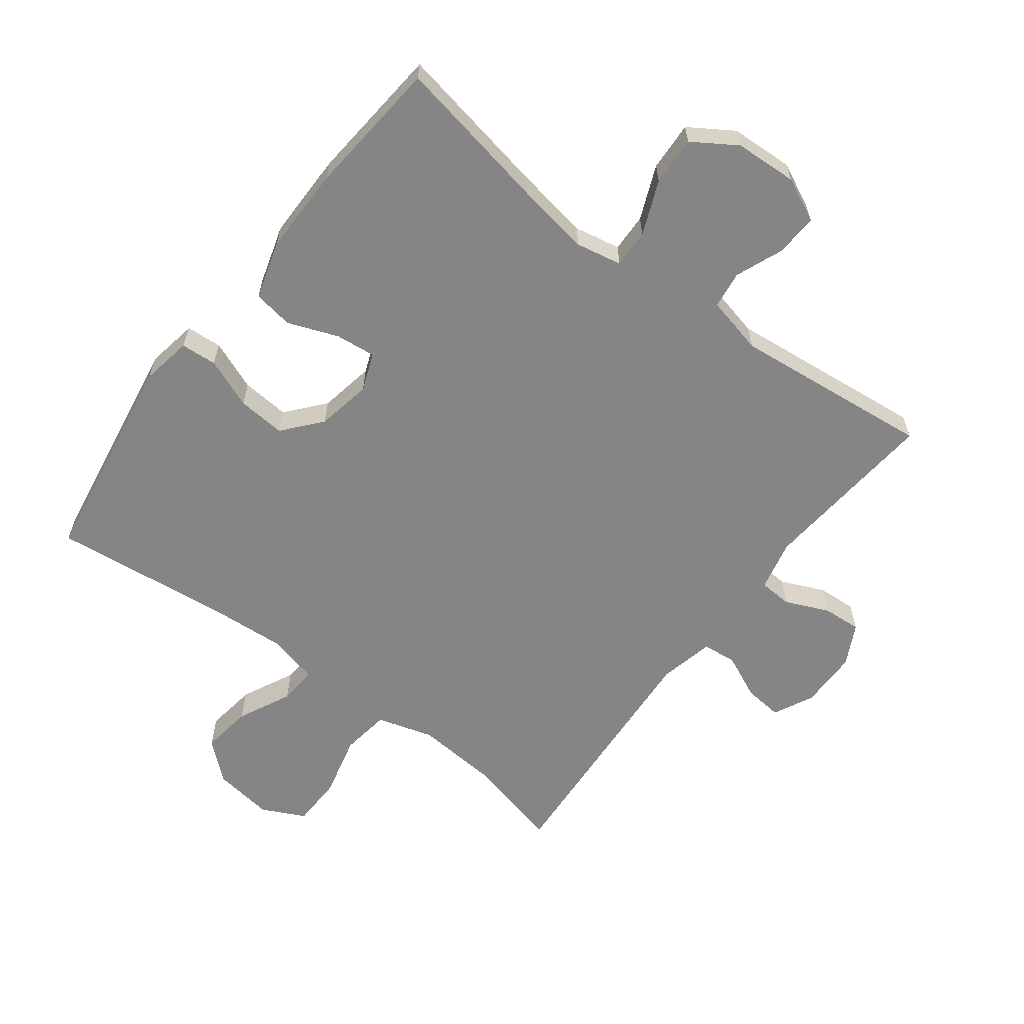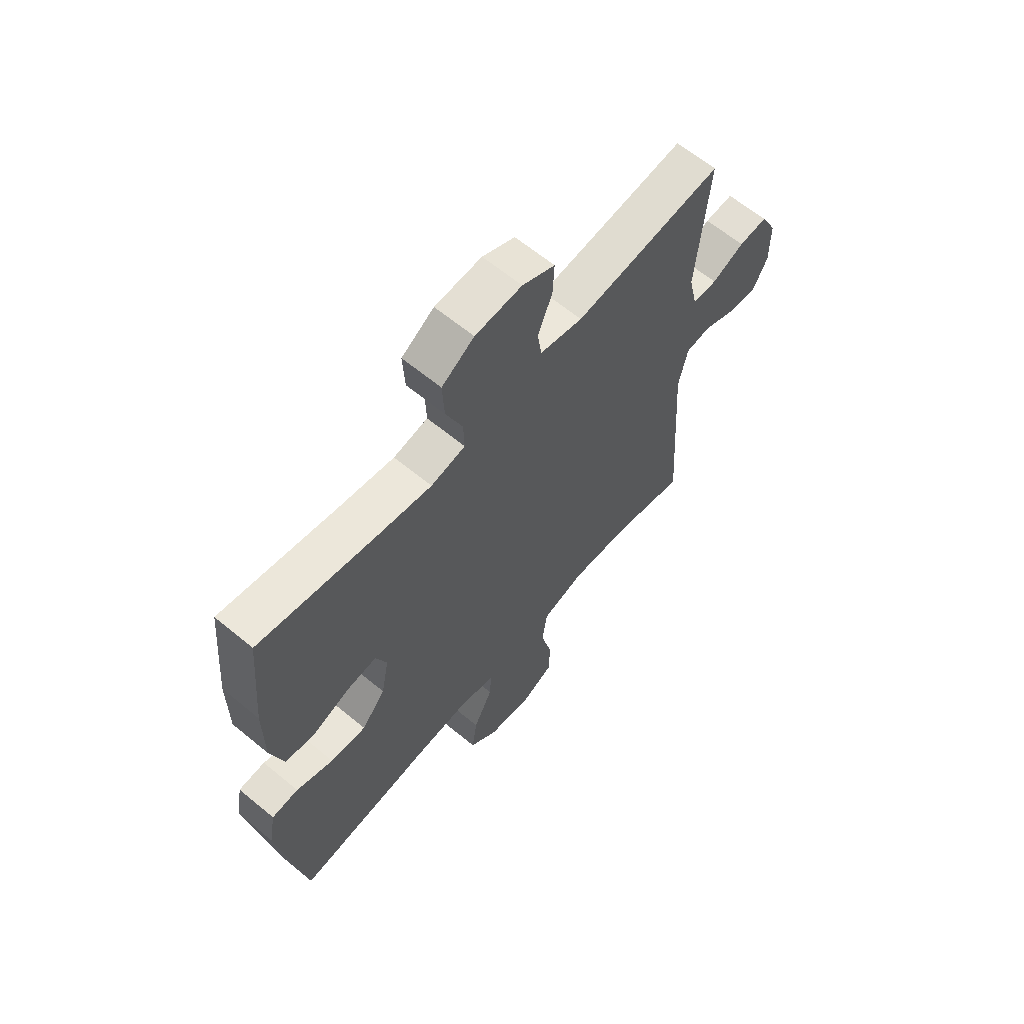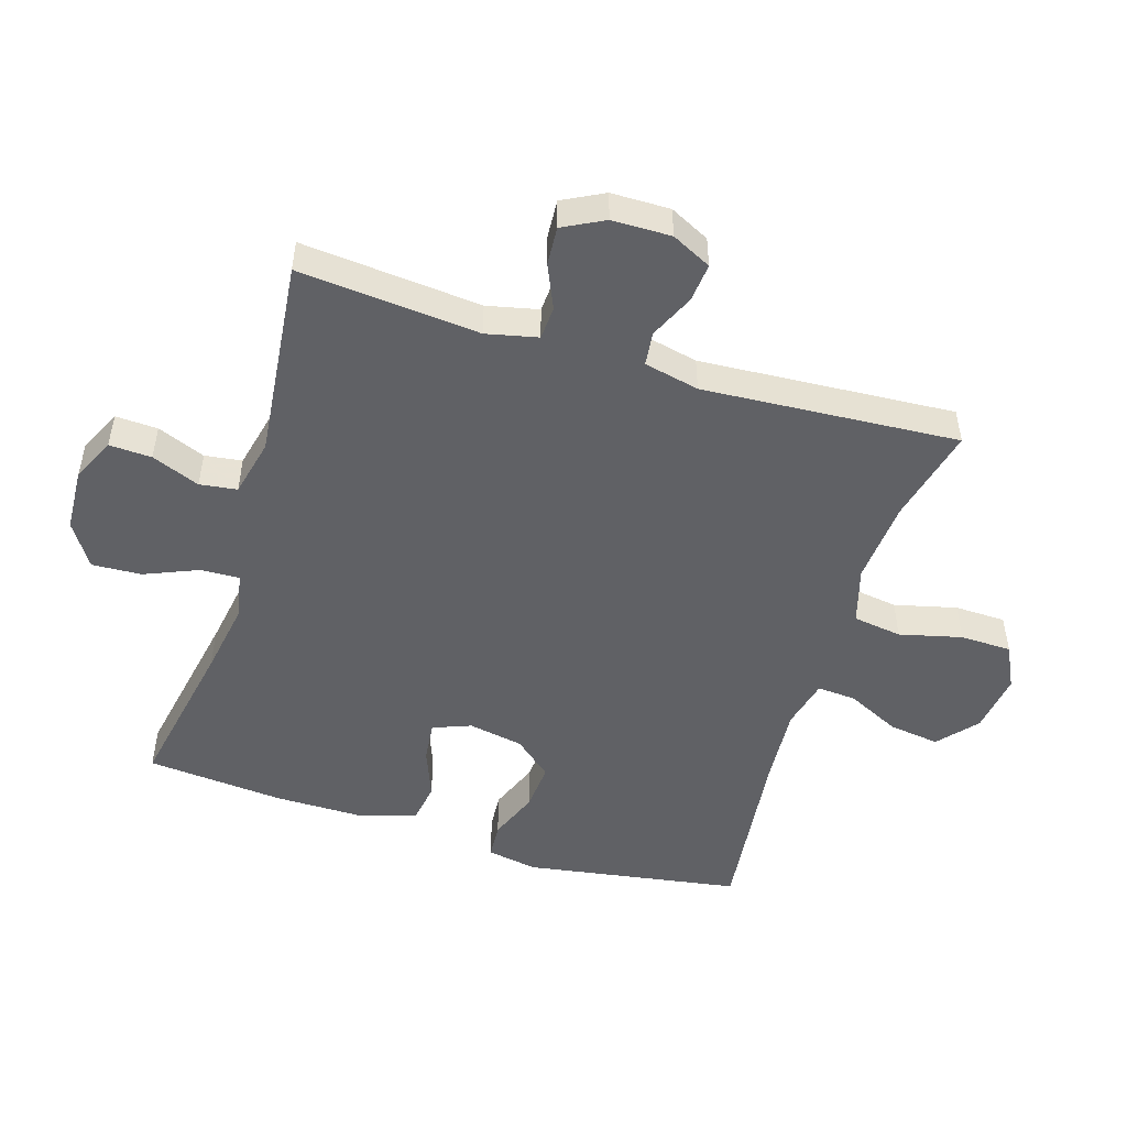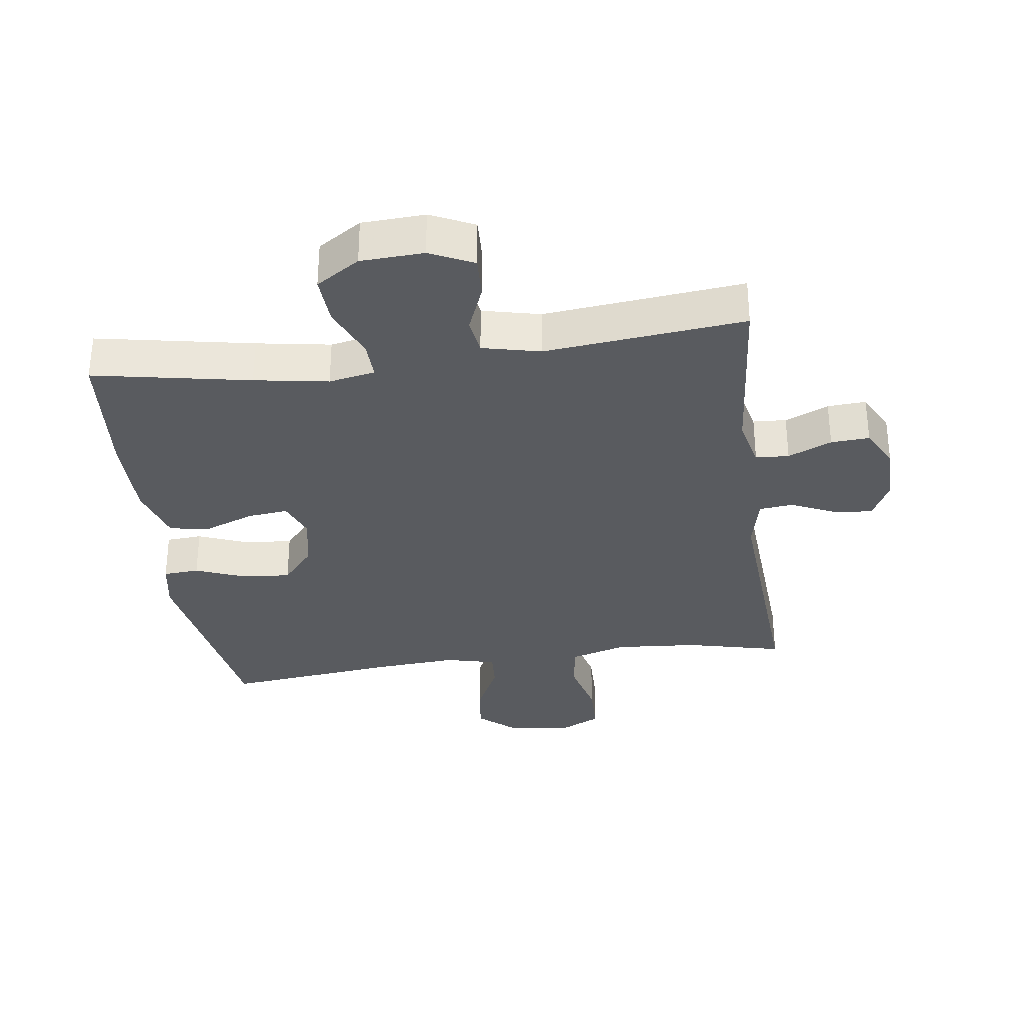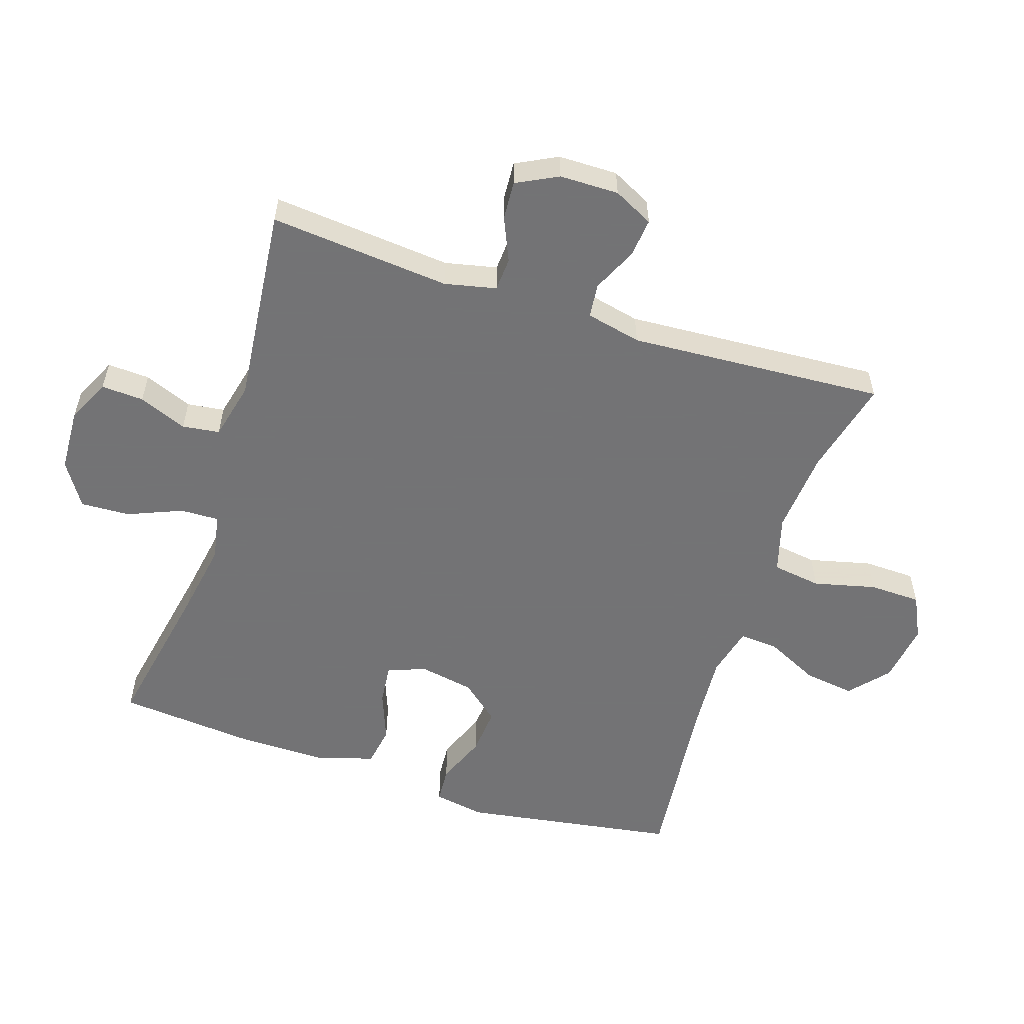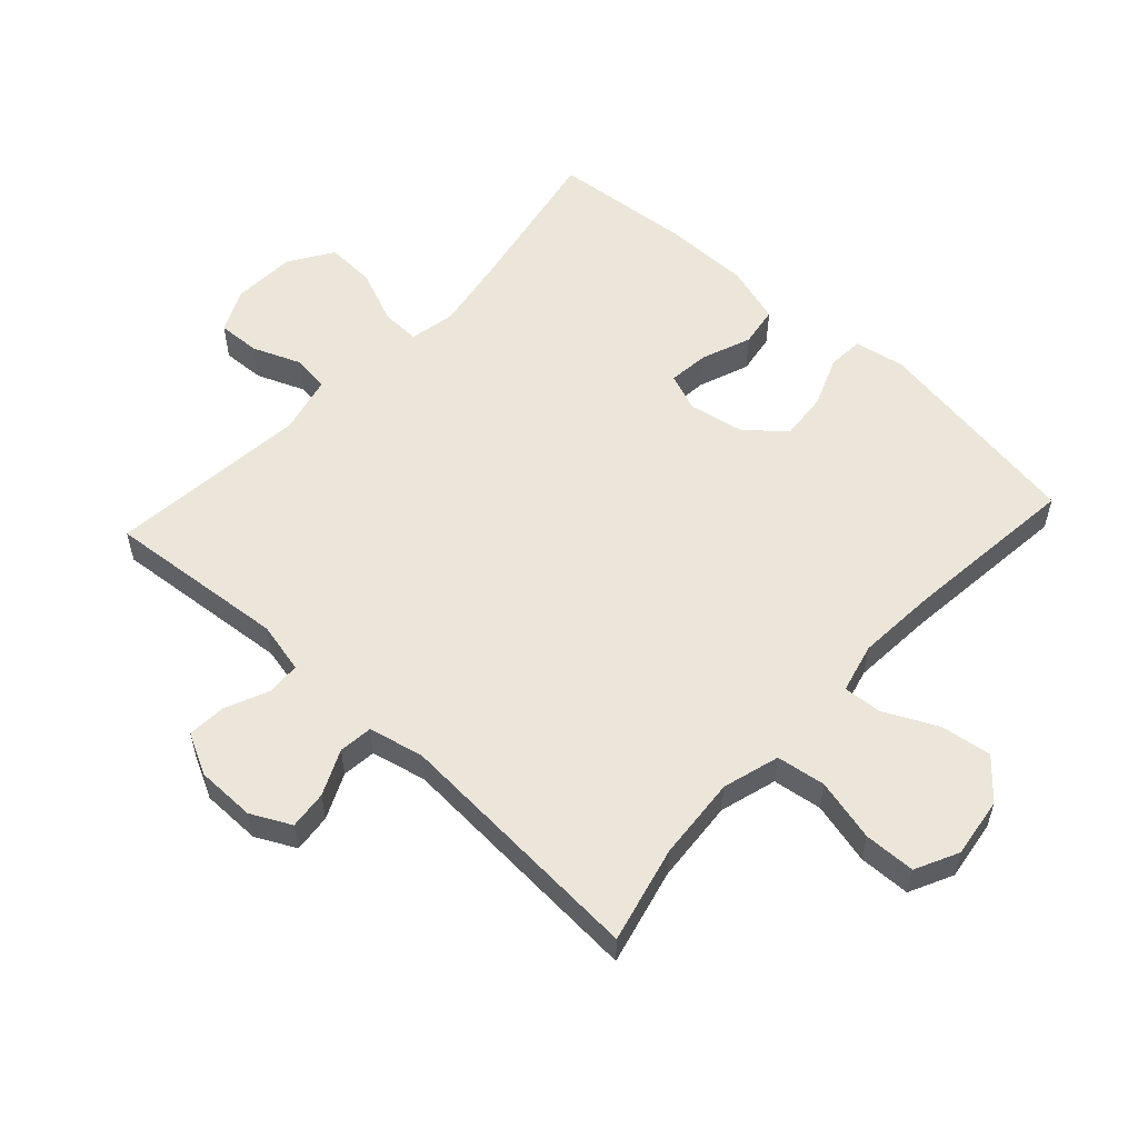
<metadata>
{"format":"obj","ext":"obj","renderer":"f3d","projection":"perspective","resolution":1024,"background":"white","views":[{"elev":-61.7,"azim":-37.2,"up":"+Y"},{"elev":63.3,"azim":-50.1,"up":"+Z"},{"elev":-49.9,"azim":72.8,"up":"+Y"},{"elev":-32.5,"azim":7.8,"up":"+Y"},{"elev":-56.0,"azim":71.8,"up":"+Y"},{"elev":56.0,"azim":132.5,"up":"+Y"}]}
</metadata>
<code>
v -0.5 0.07 -0.5
v -0.554 0.07 -0.165
v -0.54 0.07 -0.086
v -0.484 0.07 -0.082
v -0.406 0.07 -0.113
v -0.331 0.07 -0.119
v -0.281 0.07 -0.06
v -0.265 0.07 0.026
v -0.288 0.07 0.085
v -0.351 0.07 0.078
v -0.429 0.07 0.048
v -0.492 0.07 0.058
v -0.519 0.07 0.149
v -0.519 0.07 0.285
v -0.5 0.07 0.5
v -0.256 0.07 0.454
v -0.141 0.07 0.435
v -0.069 0.07 0.449
v -0.071 0.07 0.509
v -0.106 0.07 0.593
v -0.11 0.07 0.67
v -0.042 0.07 0.714
v 0.056 0.07 0.719
v 0.124 0.07 0.687
v 0.121 0.07 0.621
v 0.091 0.07 0.546
v 0.099 0.07 0.488
v 0.189 0.07 0.467
v 0.5 0.07 0.5
v 0.475 0.07 0.219
v 0.493 0.07 0.139
v 0.545 0.07 0.136
v 0.613 0.07 0.166
v 0.673 0.07 0.17
v 0.706 0.07 0.106
v 0.707 0.07 0.014
v 0.676 0.07 -0.048
v 0.616 0.07 -0.042
v 0.546 0.07 -0.01
v 0.493 0.07 -0.016
v 0.474 0.07 -0.102
v 0.5 0.07 -0.5
v 0.35 0.07 -0.464
v 0.22 0.07 -0.454
v 0.132 0.07 -0.48
v 0.121 0.07 -0.556
v 0.145 0.07 -0.653
v 0.143 0.07 -0.733
v 0.076 0.07 -0.766
v -0.018 0.07 -0.753
v -0.078 0.07 -0.701
v -0.067 0.07 -0.622
v -0.027 0.07 -0.539
v -0.023 0.07 -0.479
v -0.101 0.07 -0.46
v -0.225 0.07 -0.469
v -0.5 0 -0.5
v -0.554 0 -0.165
v -0.54 0 -0.086
v -0.484 0 -0.082
v -0.406 0 -0.113
v -0.331 0 -0.119
v -0.281 0 -0.06
v -0.265 0 0.026
v -0.288 0 0.085
v -0.351 0 0.078
v -0.429 0 0.048
v -0.492 0 0.058
v -0.519 0 0.149
v -0.519 0 0.285
v -0.5 0 0.5
v -0.256 0 0.454
v -0.141 0 0.435
v -0.069 0 0.449
v -0.071 0 0.509
v -0.106 0 0.593
v -0.11 0 0.67
v -0.042 0 0.714
v 0.056 0 0.719
v 0.124 0 0.687
v 0.121 0 0.621
v 0.091 0 0.546
v 0.099 0 0.488
v 0.189 0 0.467
v 0.5 0 0.5
v 0.475 0 0.219
v 0.493 0 0.139
v 0.545 0 0.136
v 0.613 0 0.166
v 0.673 0 0.17
v 0.706 0 0.106
v 0.707 0 0.014
v 0.676 0 -0.048
v 0.616 0 -0.042
v 0.546 0 -0.01
v 0.493 0 -0.016
v 0.474 0 -0.102
v 0.5 0 -0.5
v 0.35 0 -0.464
v 0.22 0 -0.454
v 0.132 0 -0.48
v 0.121 0 -0.556
v 0.145 0 -0.653
v 0.143 0 -0.733
v 0.076 0 -0.766
v -0.018 0 -0.753
v -0.078 0 -0.701
v -0.067 0 -0.622
v -0.027 0 -0.539
v -0.023 0 -0.479
v -0.101 0 -0.46
v -0.225 0 -0.469
f 51 52 53
f 50 51 53
f 49 50 53
f 48 49 53
f 47 48 53
f 46 47 53
f 45 46 53 54
f 44 45 54 55
f 41 42 43
f 40 41 43 44
f 37 38 39
f 36 37 39
f 35 36 39
f 34 35 39
f 33 34 39
f 32 33 39
f 31 32 39 40
f 40 44 55
f 31 40 55
f 30 31 55
f 24 25 26
f 23 24 26
f 22 23 26
f 21 22 26
f 20 21 26
f 19 20 26
f 18 19 26 27
f 14 15 16
f 13 14 16
f 12 13 16
f 11 12 16
f 10 11 16
f 9 10 16 17
f 8 9 17 18
f 3 4 5
f 2 3 5
f 1 2 5
f 56 1 5
f 56 5 6
f 56 6 7
f 55 56 7
f 30 55 7
f 29 30 7
f 28 29 7
f 18 27 28
f 8 18 28
f 7 8 28
f 109 108 107
f 109 107 106
f 109 106 105
f 109 105 104
f 109 104 103
f 109 103 102
f 110 109 102 101
f 111 110 101 100
f 99 98 97
f 100 99 97 96
f 95 94 93
f 95 93 92
f 95 92 91
f 95 91 90
f 95 90 89
f 95 89 88
f 96 95 88 87
f 111 100 96
f 111 96 87
f 111 87 86
f 82 81 80
f 82 80 79
f 82 79 78
f 82 78 77
f 82 77 76
f 82 76 75
f 83 82 75 74
f 72 71 70
f 72 70 69
f 72 69 68
f 72 68 67
f 72 67 66
f 73 72 66 65
f 74 73 65 64
f 61 60 59
f 61 59 58
f 61 58 57
f 61 57 112
f 62 61 112
f 63 62 112
f 63 112 111
f 63 111 86
f 63 86 85
f 63 85 84
f 84 83 74
f 84 74 64
f 84 64 63
f 1 57 58 2
f 2 58 59 3
f 3 59 60 4
f 4 60 61 5
f 5 61 62 6
f 6 62 63 7
f 7 63 64 8
f 8 64 65 9
f 9 65 66 10
f 10 66 67 11
f 11 67 68 12
f 12 68 69 13
f 13 69 70 14
f 14 70 71 15
f 15 71 72 16
f 16 72 73 17
f 17 73 74 18
f 18 74 75 19
f 19 75 76 20
f 20 76 77 21
f 21 77 78 22
f 22 78 79 23
f 23 79 80 24
f 24 80 81 25
f 25 81 82 26
f 26 82 83 27
f 27 83 84 28
f 28 84 85 29
f 29 85 86 30
f 30 86 87 31
f 31 87 88 32
f 32 88 89 33
f 33 89 90 34
f 34 90 91 35
f 35 91 92 36
f 36 92 93 37
f 37 93 94 38
f 38 94 95 39
f 39 95 96 40
f 40 96 97 41
f 41 97 98 42
f 42 98 99 43
f 43 99 100 44
f 44 100 101 45
f 45 101 102 46
f 46 102 103 47
f 47 103 104 48
f 48 104 105 49
f 49 105 106 50
f 50 106 107 51
f 51 107 108 52
f 52 108 109 53
f 53 109 110 54
f 54 110 111 55
f 55 111 112 56
f 56 112 57 1

</code>
